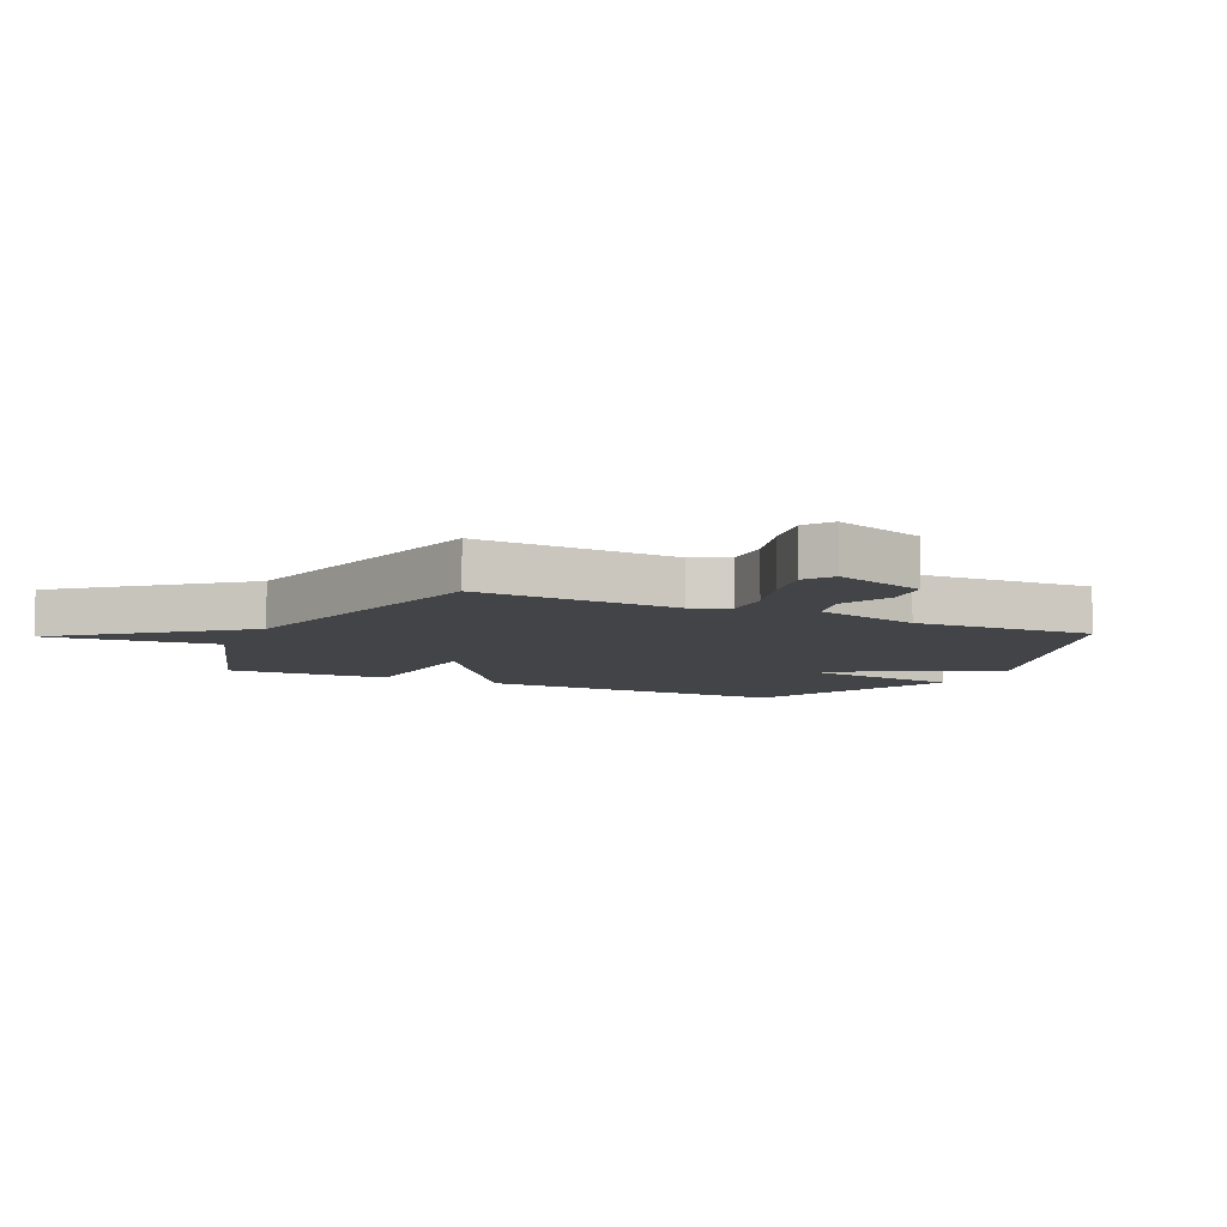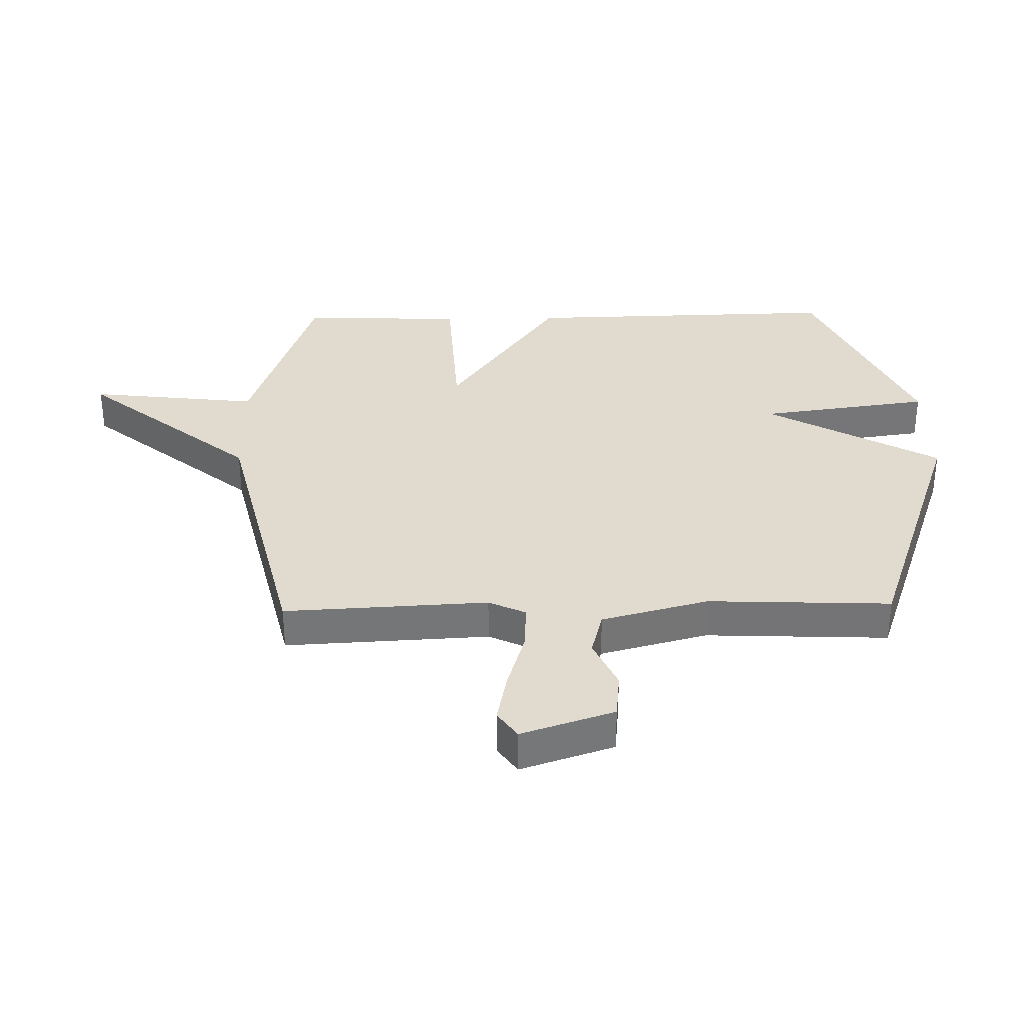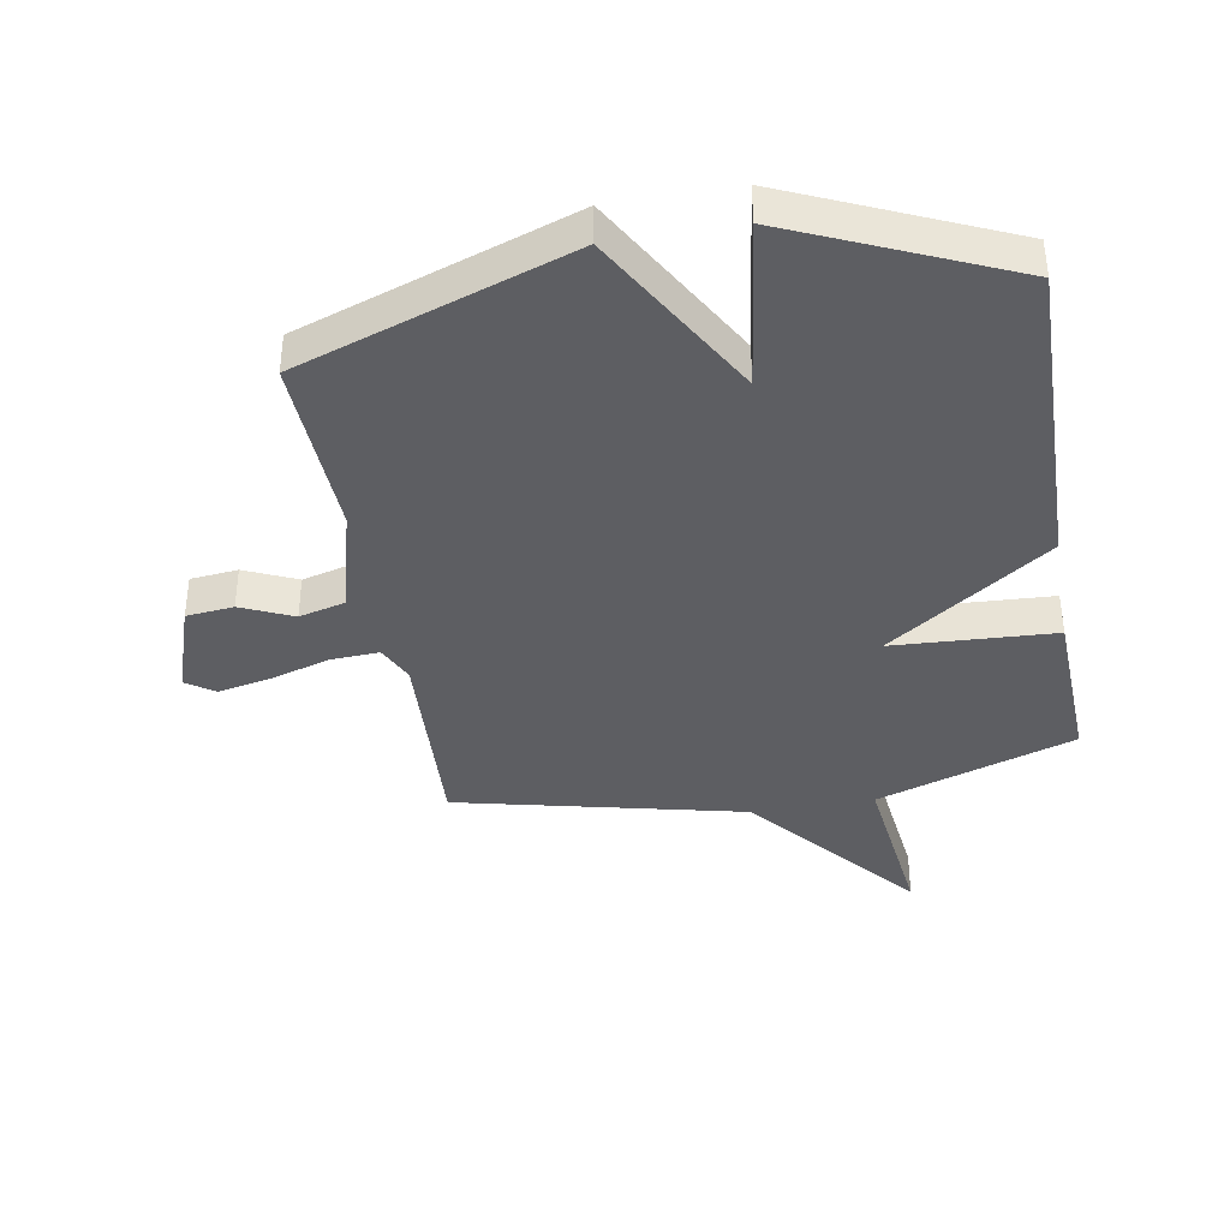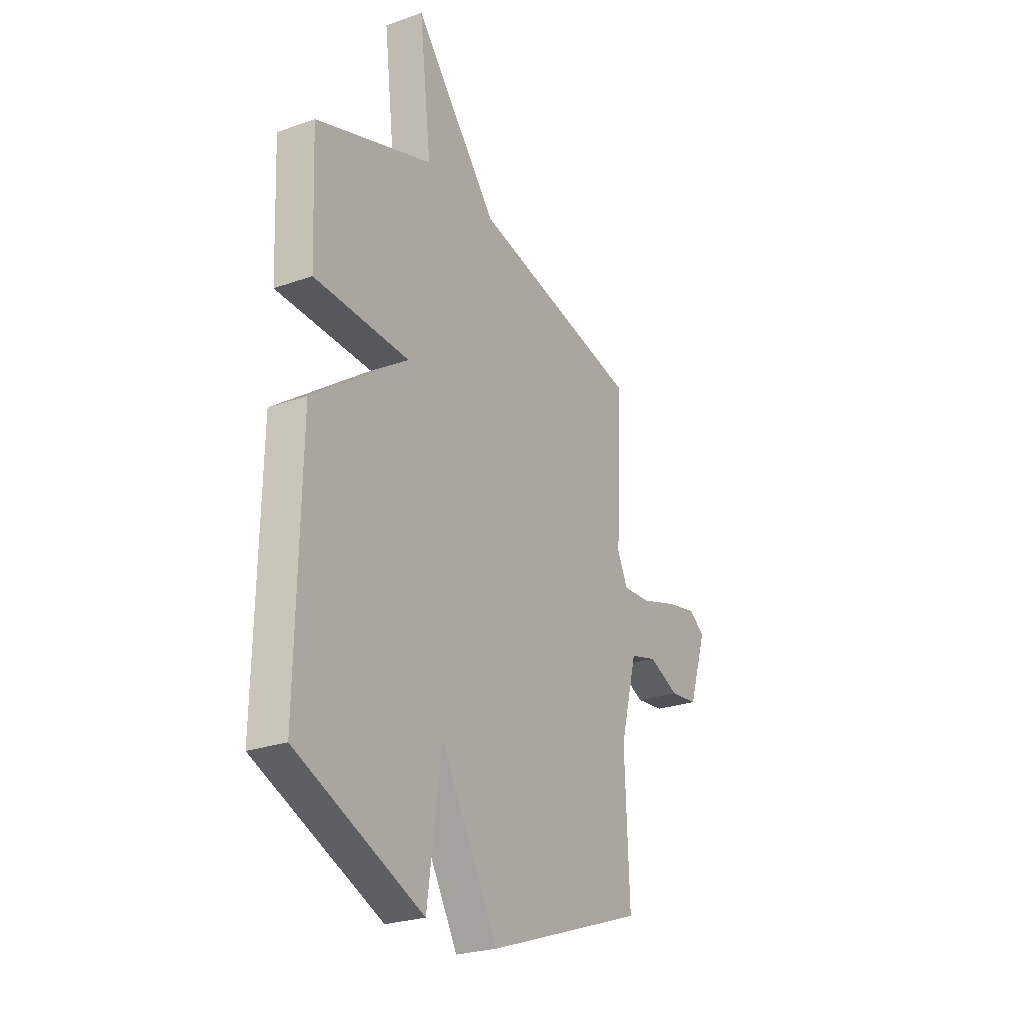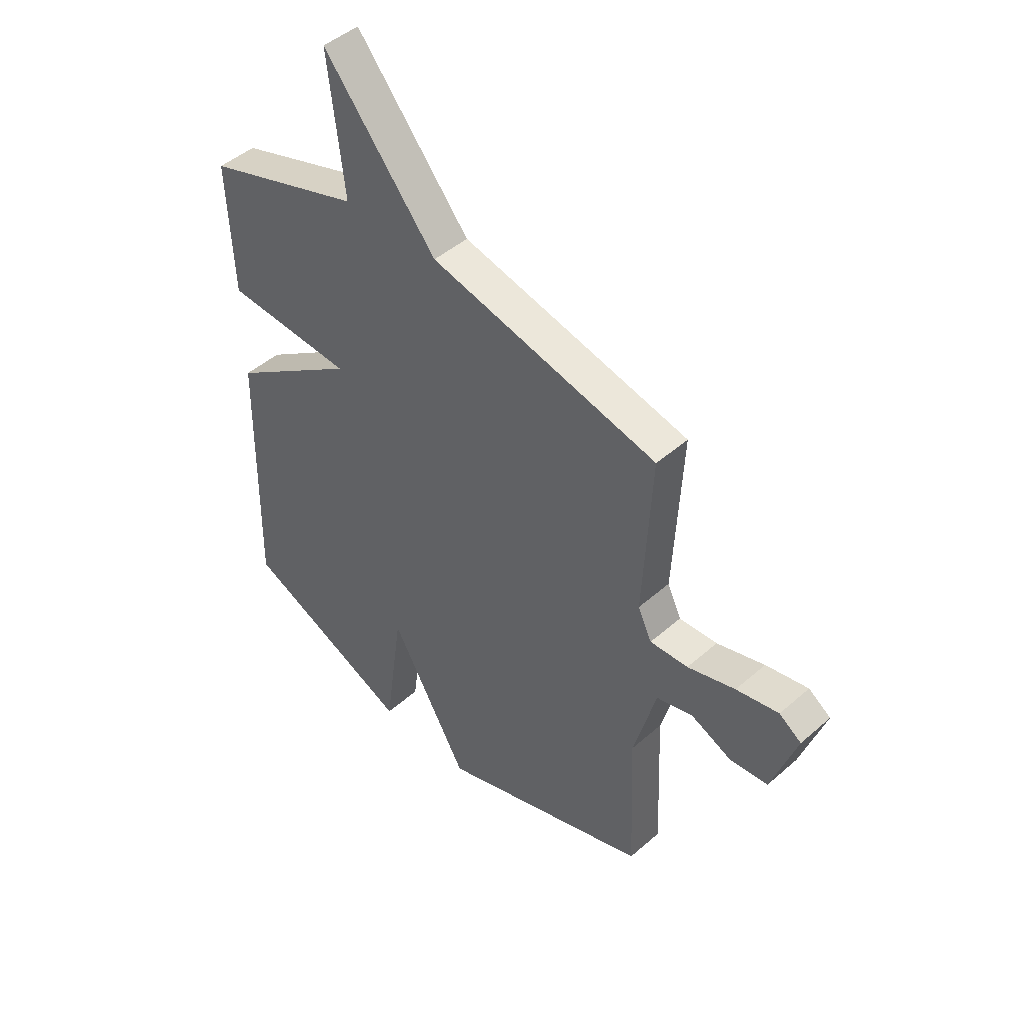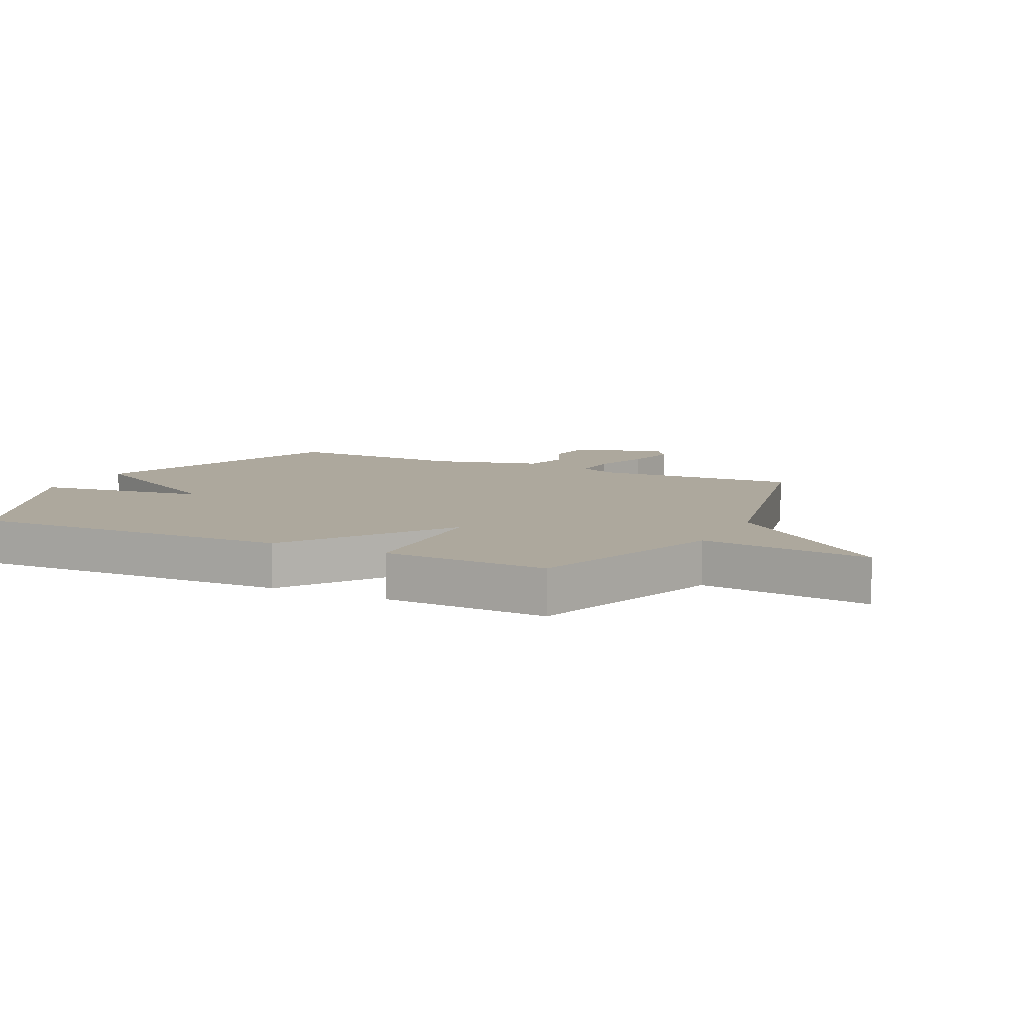
<metadata>
{"format":"obj","ext":"obj","renderer":"f3d","projection":"perspective","resolution":1024,"background":"white","views":[{"elev":-7.8,"azim":64.3,"up":"+Y"},{"elev":33.6,"azim":88.8,"up":"+Y"},{"elev":-38.7,"azim":-170.1,"up":"+Y"},{"elev":-25.1,"azim":-60.1,"up":"+Z"},{"elev":46.4,"azim":45.1,"up":"+Z"},{"elev":8.7,"azim":-63.7,"up":"+Y"}]}
</metadata>
<code>
v 0.5 0.07 0.5
v 0.483 0.07 0.163
v 0.512 0.07 0.102
v 0.591 0.07 0.106
v 0.69 0.07 0.136
v 0.778 0.07 0.154
v 0.824 0.07 0.122
v 0.773 0.07 -0.031
v 0.695 0.07 -0.039
v 0.61 0.07 -0.001
v 0.534 0.07 -0.021
v 0.487 0.07 -0.198
v 0.5 0.07 -0.5
v 0.054 0.07 -0.656
v -0.107 0.07 -0.373
v -0.146 0.07 -0.656
v -0.5 0.07 -0.5
v -0.489 0.07 0.029
v -0.223 0.07 0.215
v -0.489 0.07 0.229
v -0.5 0.07 0.5
v -0.173 0.07 0.61
v -0.206 0.07 0.891
v 0.027 0.07 0.61
v 0.5 0 0.5
v 0.483 0 0.163
v 0.512 0 0.102
v 0.591 0 0.106
v 0.69 0 0.136
v 0.778 0 0.154
v 0.824 0 0.122
v 0.773 0 -0.031
v 0.695 0 -0.039
v 0.61 0 -0.001
v 0.534 0 -0.021
v 0.487 0 -0.198
v 0.5 0 -0.5
v 0.054 0 -0.656
v -0.107 0 -0.373
v -0.146 0 -0.656
v -0.5 0 -0.5
v -0.489 0 0.029
v -0.223 0 0.215
v -0.489 0 0.229
v -0.5 0 0.5
v -0.173 0 0.61
v -0.206 0 0.891
v 0.027 0 0.61
f 22 23 24
f 22 24 1
f 21 22 1
f 20 21 1
f 19 20 1
f 17 18 19
f 16 17 19
f 15 16 19
f 14 15 19
f 13 14 19
f 12 13 19
f 11 12 19
f 10 11 19
f 8 9 10
f 7 8 10
f 6 7 10
f 5 6 10
f 4 5 10
f 3 4 10
f 3 10 19
f 2 3 19
f 1 2 19
f 48 47 46
f 25 48 46
f 25 46 45
f 25 45 44
f 25 44 43
f 43 42 41
f 43 41 40
f 43 40 39
f 43 39 38
f 43 38 37
f 43 37 36
f 43 36 35
f 43 35 34
f 34 33 32
f 34 32 31
f 34 31 30
f 34 30 29
f 34 29 28
f 34 28 27
f 43 34 27
f 43 27 26
f 43 26 25
f 1 25 26 2
f 2 26 27 3
f 3 27 28 4
f 4 28 29 5
f 5 29 30 6
f 6 30 31 7
f 7 31 32 8
f 8 32 33 9
f 9 33 34 10
f 10 34 35 11
f 11 35 36 12
f 12 36 37 13
f 13 37 38 14
f 14 38 39 15
f 15 39 40 16
f 16 40 41 17
f 17 41 42 18
f 18 42 43 19
f 19 43 44 20
f 20 44 45 21
f 21 45 46 22
f 22 46 47 23
f 23 47 48 24
f 24 48 25 1

</code>
